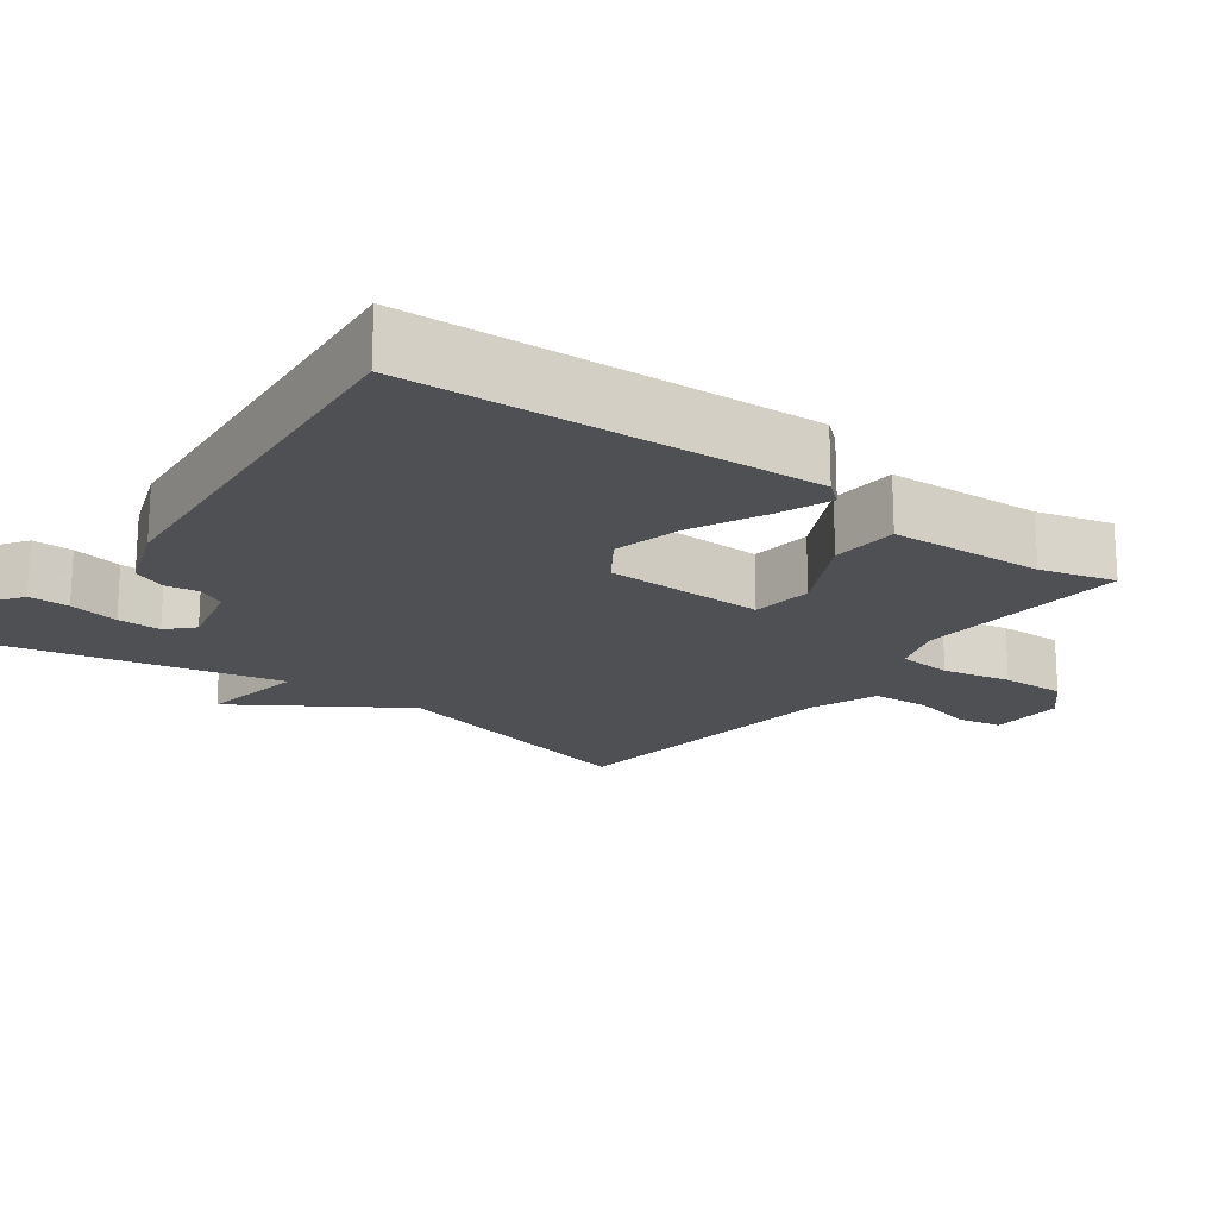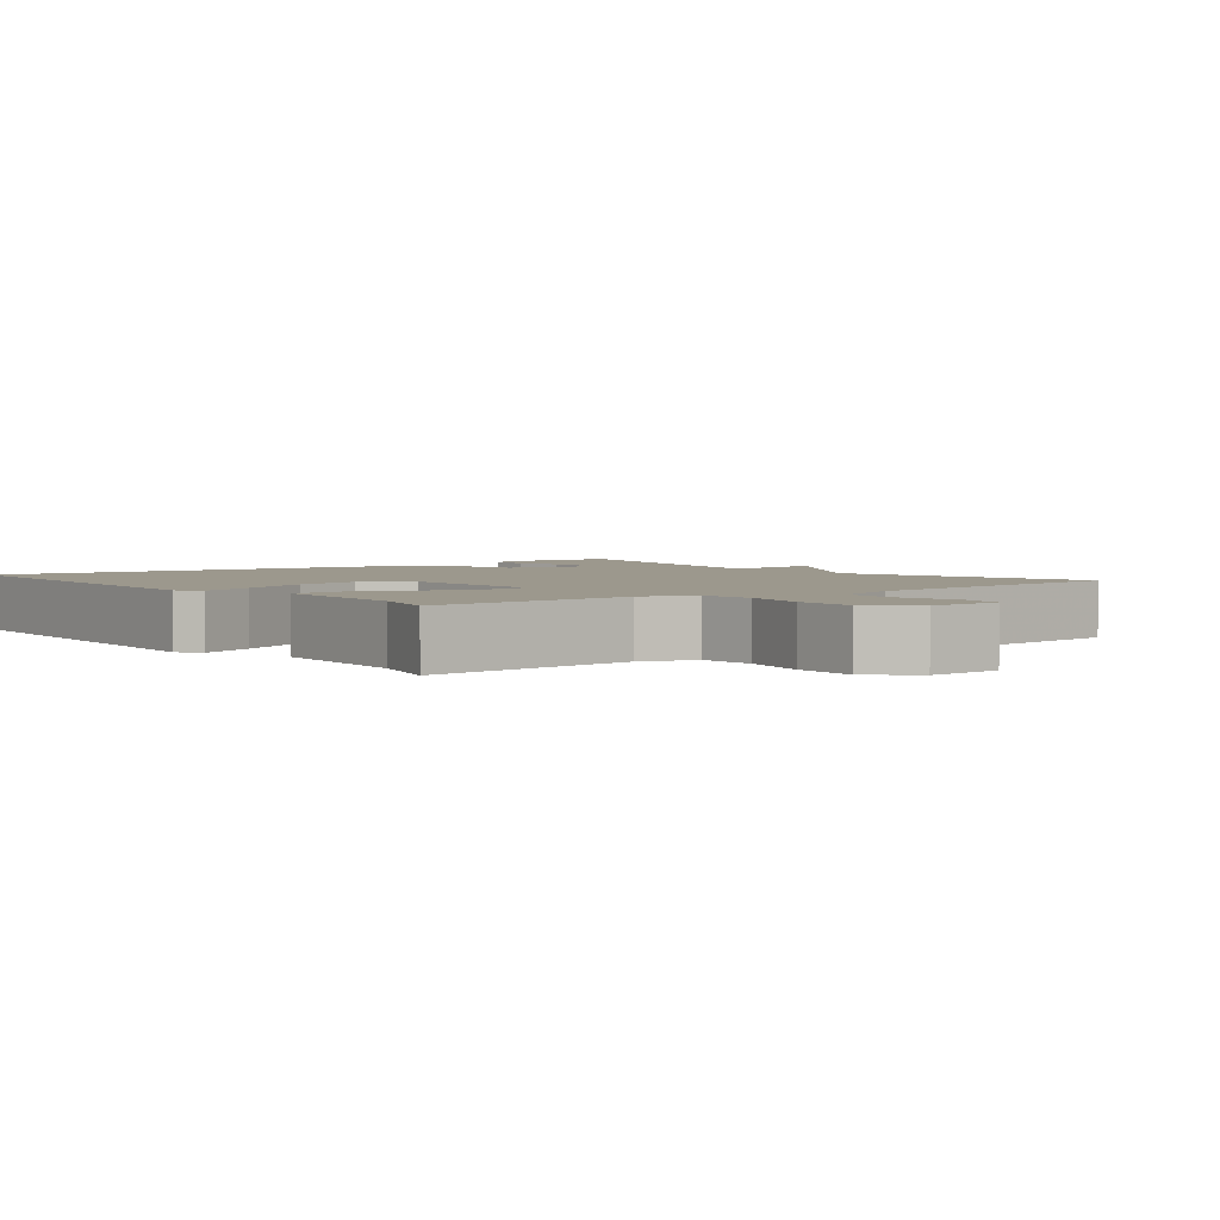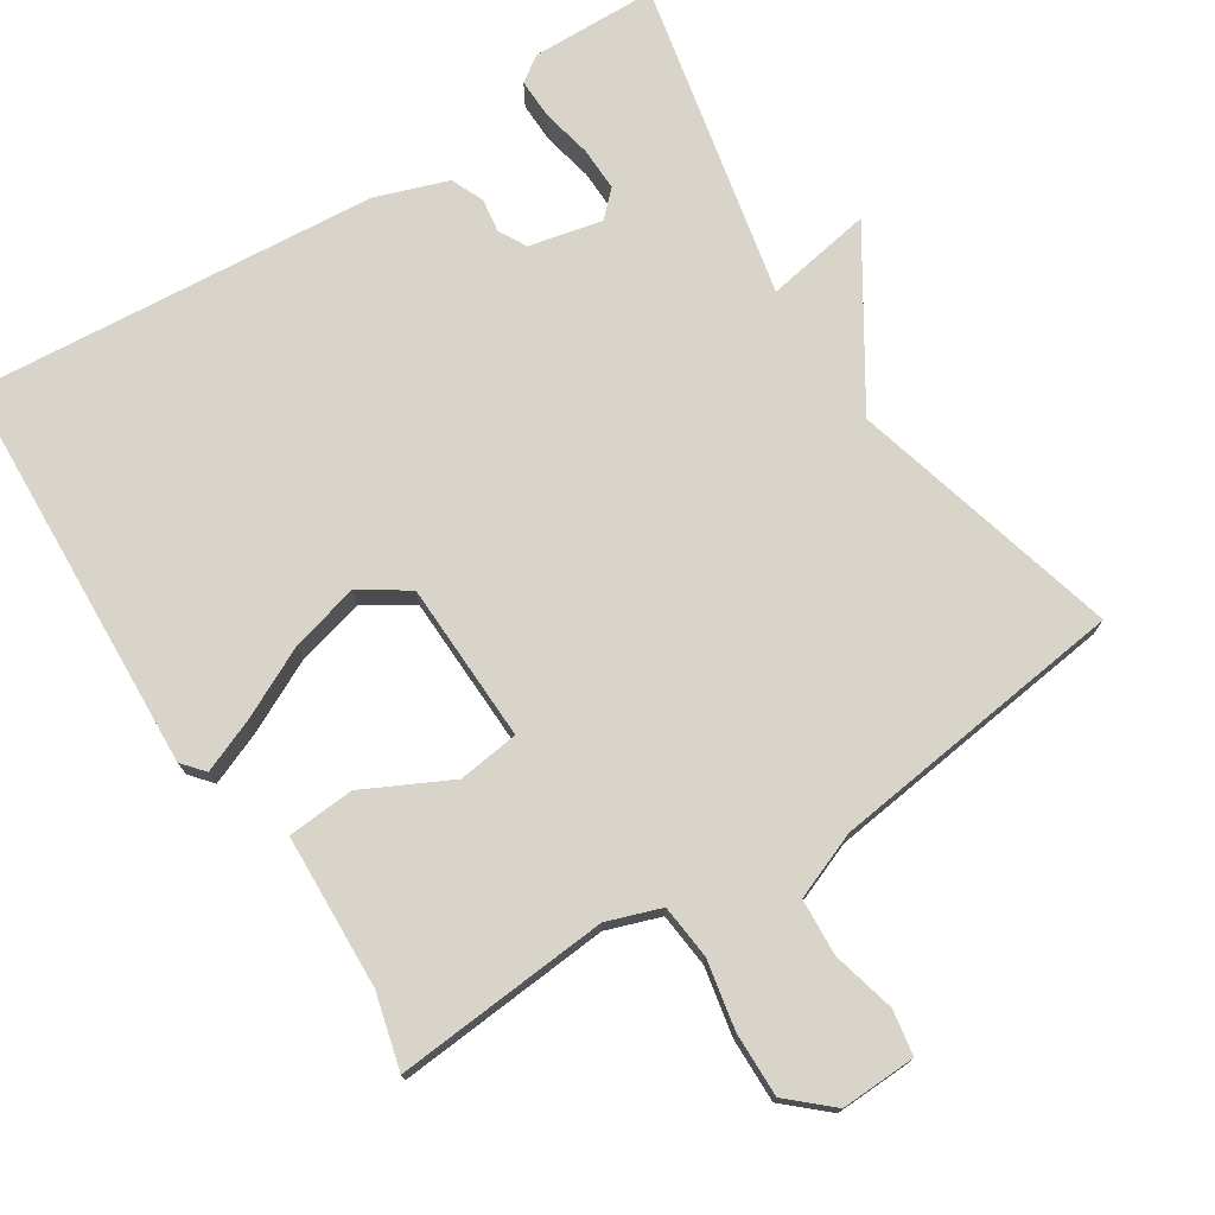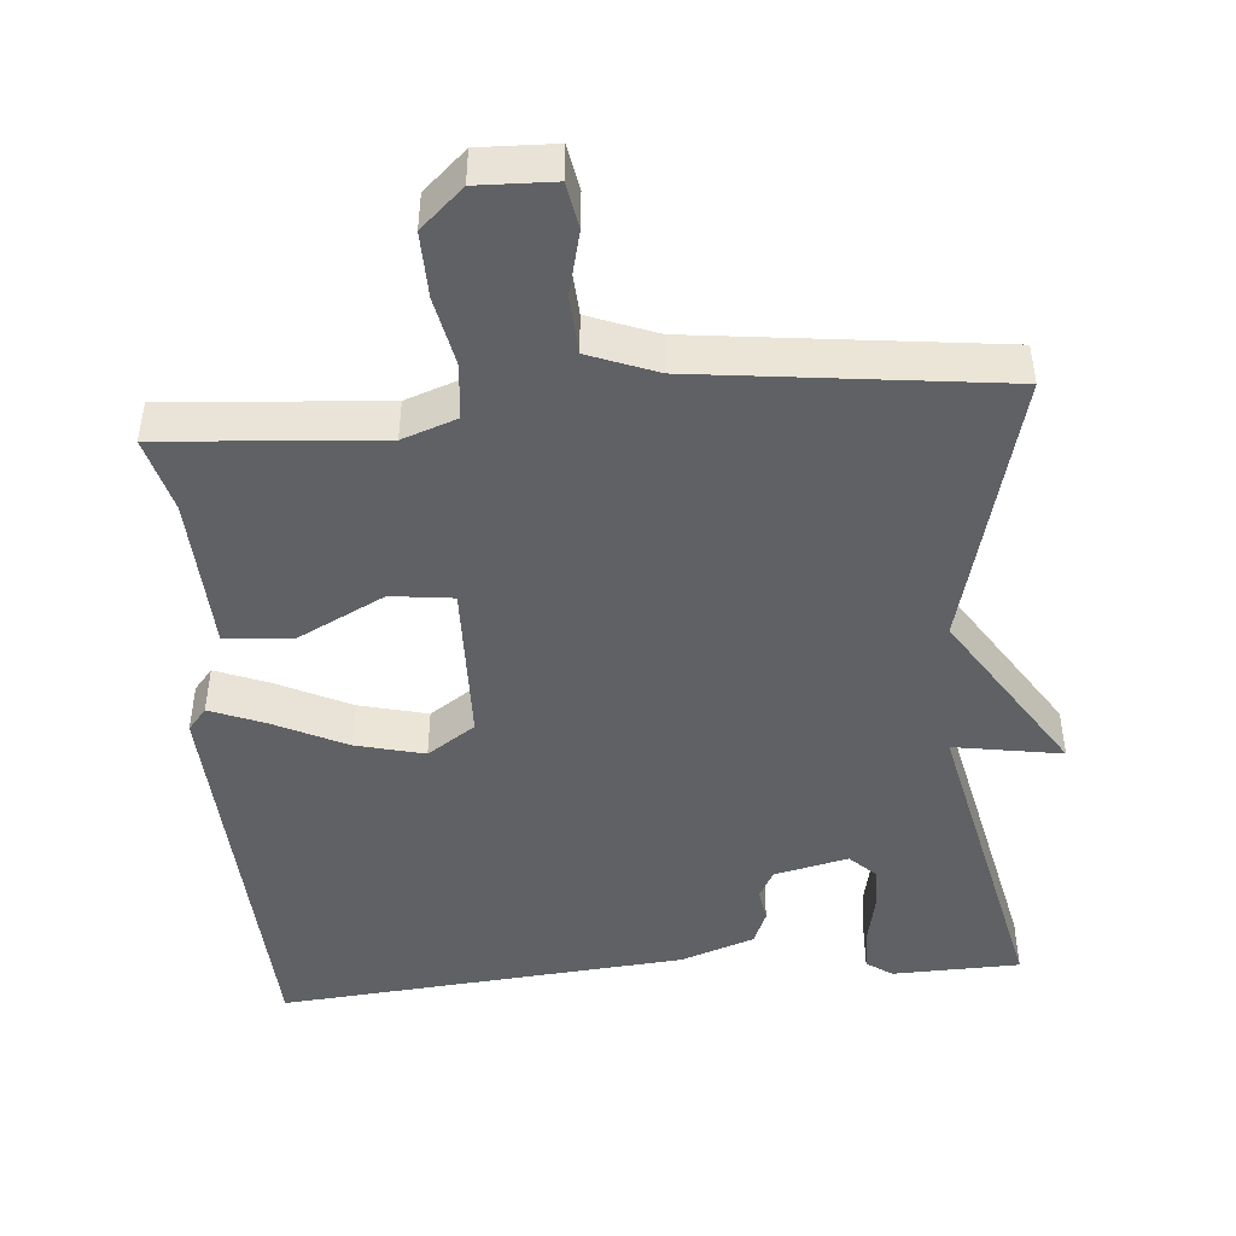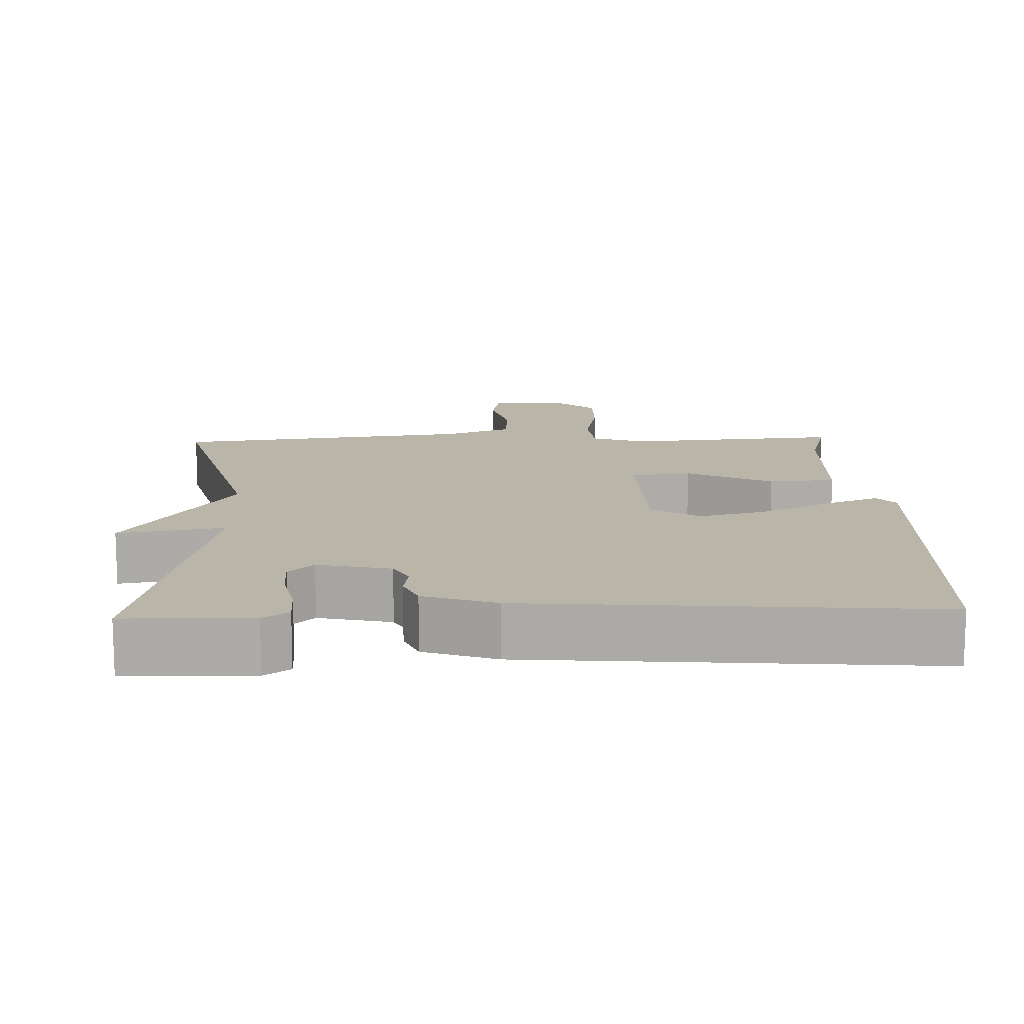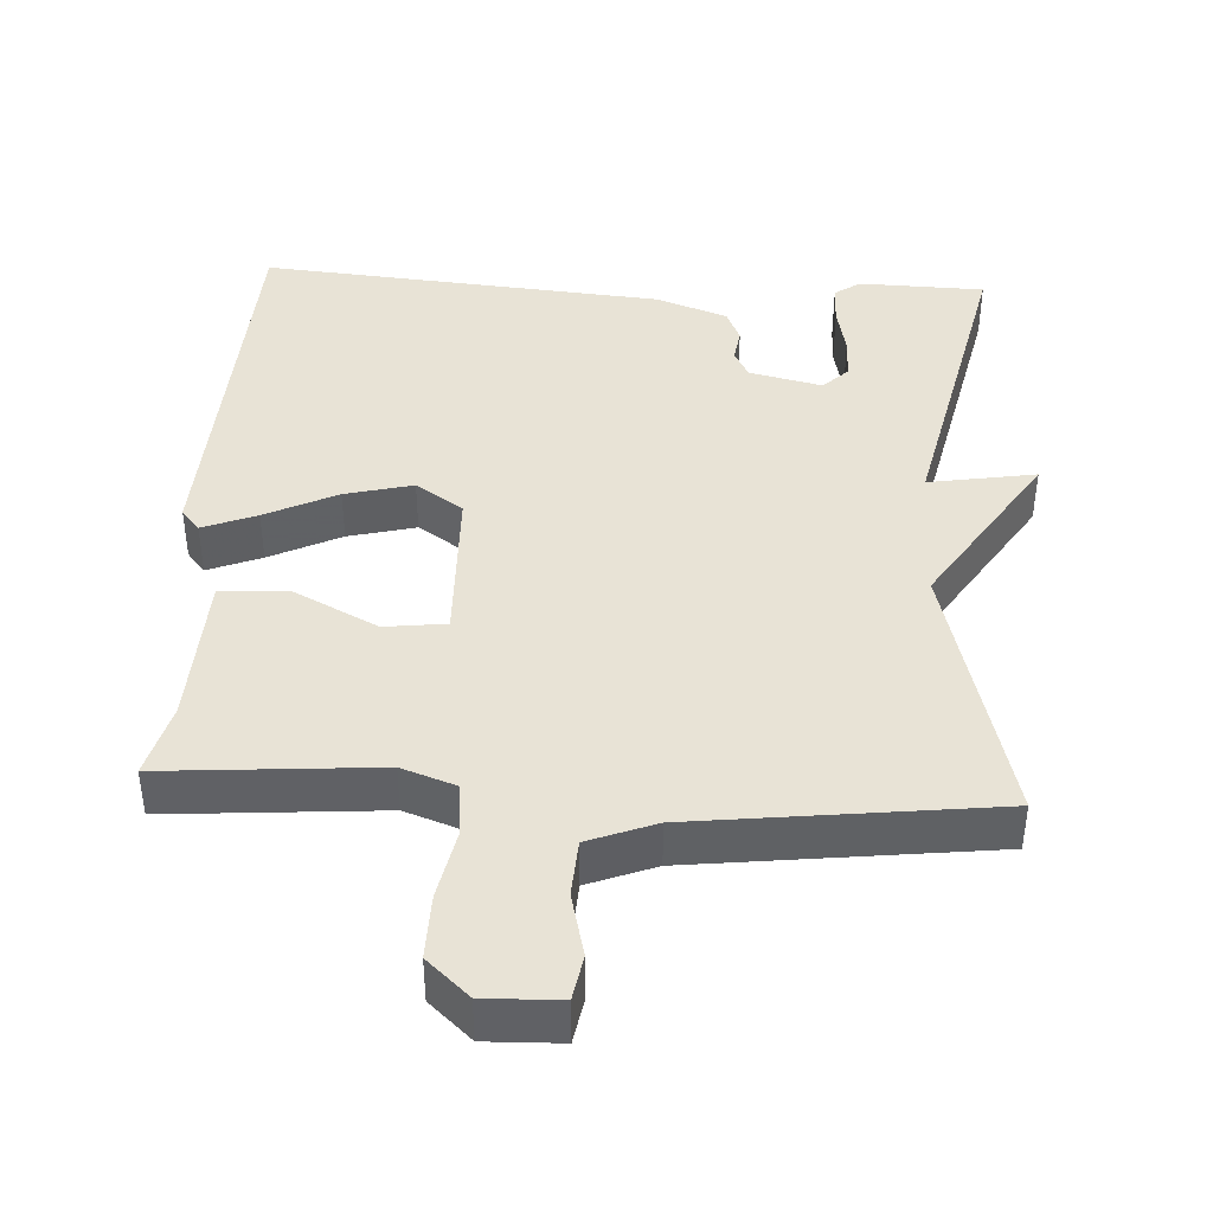
<metadata>
{"format":"obj","ext":"obj","renderer":"f3d","projection":"perspective","resolution":1024,"background":"white","views":[{"elev":-18.7,"azim":53.6,"up":"+Y"},{"elev":3.0,"azim":142.2,"up":"+Y"},{"elev":74.8,"azim":147.0,"up":"+Y"},{"elev":-46.6,"azim":-175.3,"up":"+Y"},{"elev":13.6,"azim":-2.2,"up":"+Y"},{"elev":41.6,"azim":-176.9,"up":"+Y"}]}
</metadata>
<code>
v 0.5 0.07 -0.5
v 0.209 0.07 -0.478
v 0.136 0.07 -0.504
v 0.129 0.07 -0.578
v 0.148 0.07 -0.671
v 0.15 0.07 -0.758
v 0.093 0.07 -0.81
v -0.009 0.07 -0.807
v -0.02 0.07 -0.746
v 0.001 0.07 -0.66
v -0.004 0.07 -0.583
v -0.095 0.07 -0.548
v -0.5 0.07 -0.5
v -0.405 0.07 -0.132
v -0.55 0.07 0.092
v -0.405 0.07 0.068
v -0.5 0.07 0.5
v -0.329 0.07 0.505
v -0.294 0.07 0.481
v -0.295 0.07 0.426
v -0.309 0.07 0.358
v -0.31 0.07 0.299
v -0.276 0.07 0.266
v -0.177 0.07 0.289
v -0.157 0.07 0.327
v -0.164 0.07 0.372
v -0.145 0.07 0.417
v -0.047 0.07 0.452
v 0.5 0.07 0.5
v 0.529 0.07 -0.042
v 0.504 0.07 -0.072
v 0.431 0.07 -0.043
v 0.334 0.07 0.004
v 0.242 0.07 0.027
v 0.178 0.07 -0.016
v 0.173 0.07 -0.233
v 0.256 0.07 -0.243
v 0.372 0.07 -0.184
v 0.463 0.07 -0.19
v 0.473 0.07 -0.399
v 0.5 0 -0.5
v 0.209 0 -0.478
v 0.136 0 -0.504
v 0.129 0 -0.578
v 0.148 0 -0.671
v 0.15 0 -0.758
v 0.093 0 -0.81
v -0.009 0 -0.807
v -0.02 0 -0.746
v 0.001 0 -0.66
v -0.004 0 -0.583
v -0.095 0 -0.548
v -0.5 0 -0.5
v -0.405 0 -0.132
v -0.55 0 0.092
v -0.405 0 0.068
v -0.5 0 0.5
v -0.329 0 0.505
v -0.294 0 0.481
v -0.295 0 0.426
v -0.309 0 0.358
v -0.31 0 0.299
v -0.276 0 0.266
v -0.177 0 0.289
v -0.157 0 0.327
v -0.164 0 0.372
v -0.145 0 0.417
v -0.047 0 0.452
v 0.5 0 0.5
v 0.529 0 -0.042
v 0.504 0 -0.072
v 0.431 0 -0.043
v 0.334 0 0.004
v 0.242 0 0.027
v 0.178 0 -0.016
v 0.173 0 -0.233
v 0.256 0 -0.243
v 0.372 0 -0.184
v 0.463 0 -0.19
v 0.473 0 -0.399
f 37 38 39 40
f 40 1 2
f 37 40 2
f 36 37 2
f 31 32 33
f 30 31 33
f 29 30 33
f 28 29 33
f 27 28 33
f 26 27 33
f 25 26 33
f 24 25 33 34
f 23 24 34 35
f 19 20 21
f 18 19 21
f 17 18 21
f 16 17 21
f 16 21 22
f 14 15 16
f 14 16 22 23
f 23 35 36
f 14 23 36
f 13 14 36
f 12 13 36
f 8 9 10
f 7 8 10
f 6 7 10
f 5 6 10
f 4 5 10
f 3 4 10 11
f 36 2 3
f 3 11 12 36
f 80 79 78 77
f 42 41 80
f 42 80 77
f 42 77 76
f 73 72 71
f 73 71 70
f 73 70 69
f 73 69 68
f 73 68 67
f 73 67 66
f 73 66 65
f 74 73 65 64
f 75 74 64 63
f 61 60 59
f 61 59 58
f 61 58 57
f 61 57 56
f 62 61 56
f 56 55 54
f 63 62 56 54
f 76 75 63
f 76 63 54
f 76 54 53
f 76 53 52
f 50 49 48
f 50 48 47
f 50 47 46
f 50 46 45
f 50 45 44
f 51 50 44 43
f 43 42 76
f 76 52 51 43
f 1 41 42 2
f 2 42 43 3
f 3 43 44 4
f 4 44 45 5
f 5 45 46 6
f 6 46 47 7
f 7 47 48 8
f 8 48 49 9
f 9 49 50 10
f 10 50 51 11
f 11 51 52 12
f 12 52 53 13
f 13 53 54 14
f 14 54 55 15
f 15 55 56 16
f 16 56 57 17
f 17 57 58 18
f 18 58 59 19
f 19 59 60 20
f 20 60 61 21
f 21 61 62 22
f 22 62 63 23
f 23 63 64 24
f 24 64 65 25
f 25 65 66 26
f 26 66 67 27
f 27 67 68 28
f 28 68 69 29
f 29 69 70 30
f 30 70 71 31
f 31 71 72 32
f 32 72 73 33
f 33 73 74 34
f 34 74 75 35
f 35 75 76 36
f 36 76 77 37
f 37 77 78 38
f 38 78 79 39
f 39 79 80 40
f 40 80 41 1

</code>
